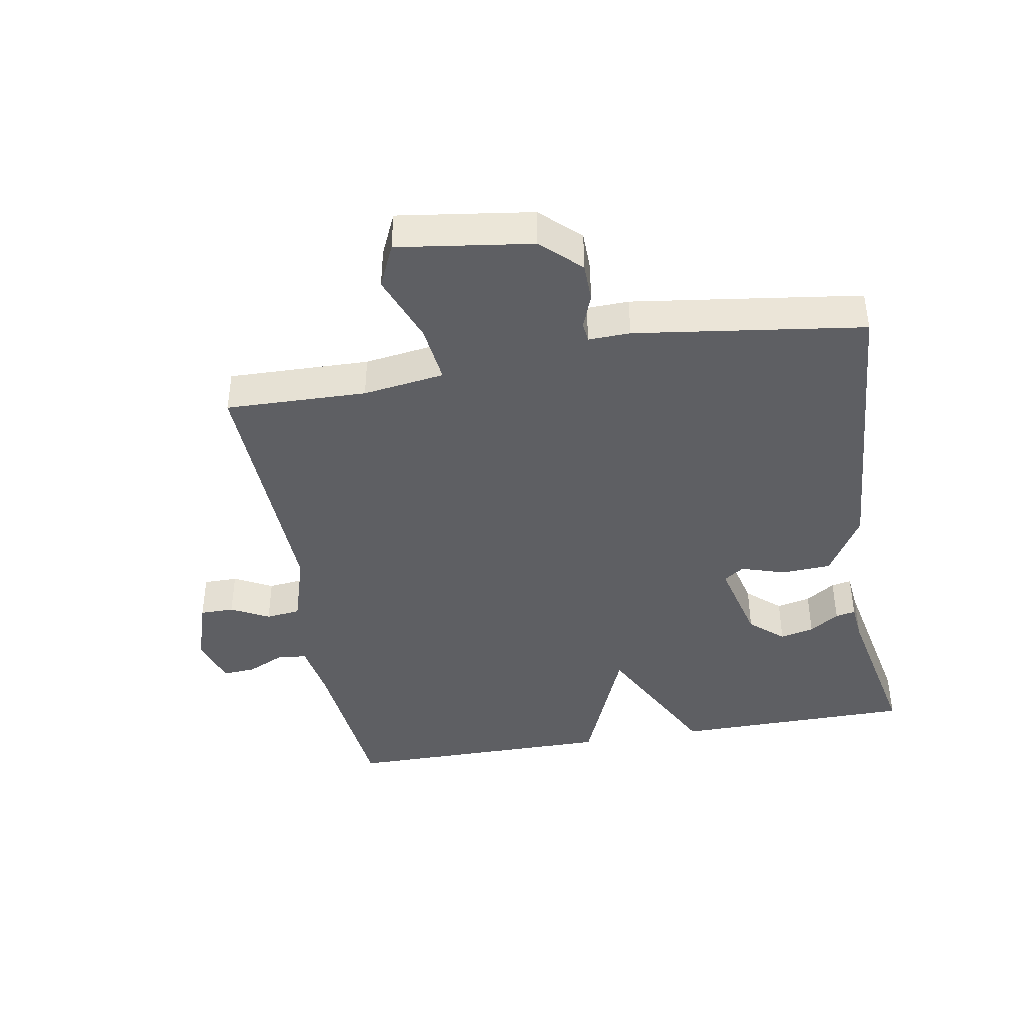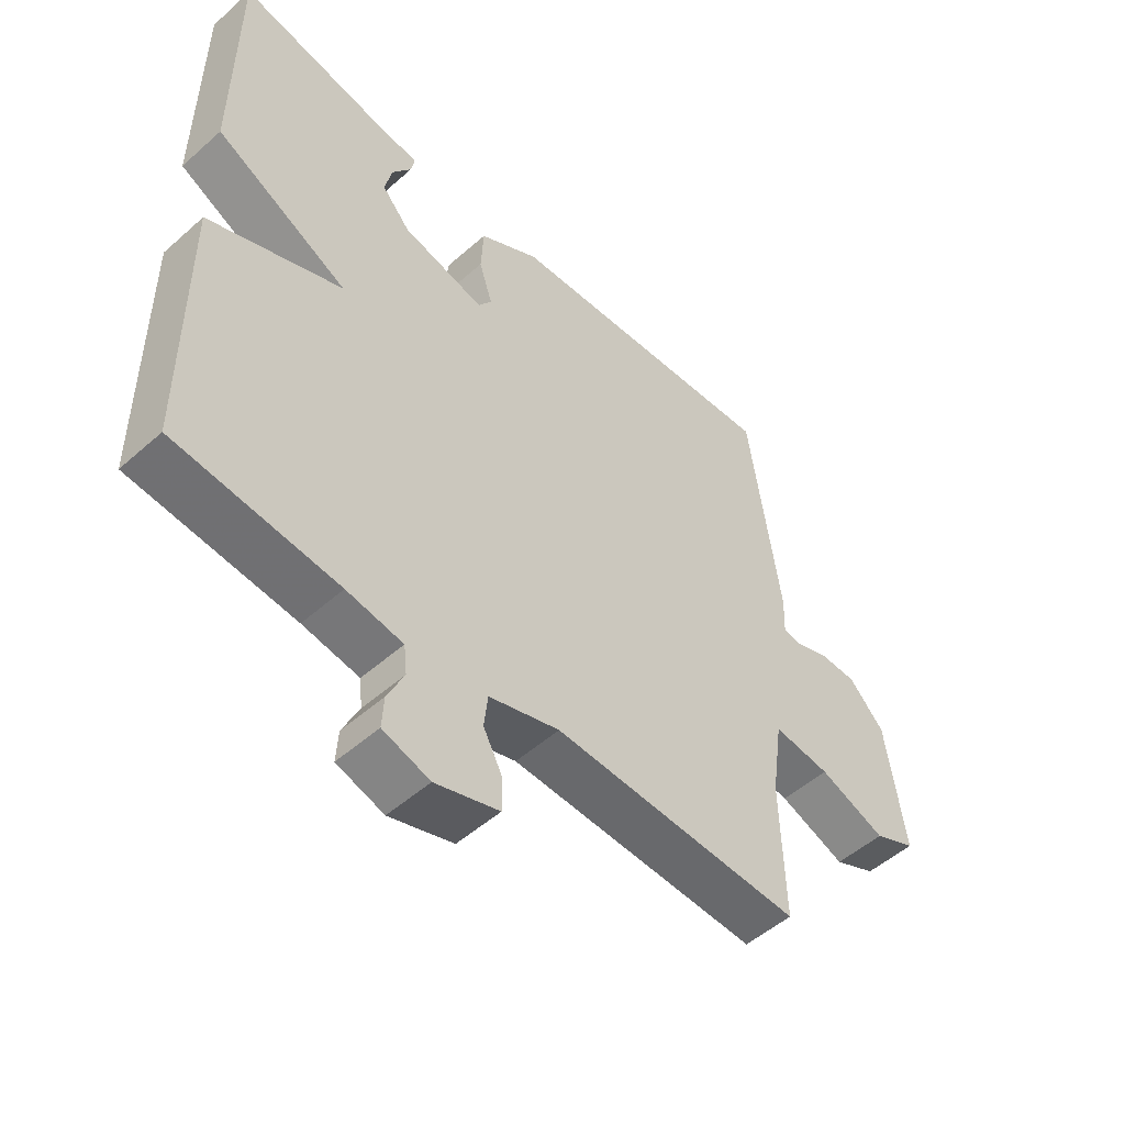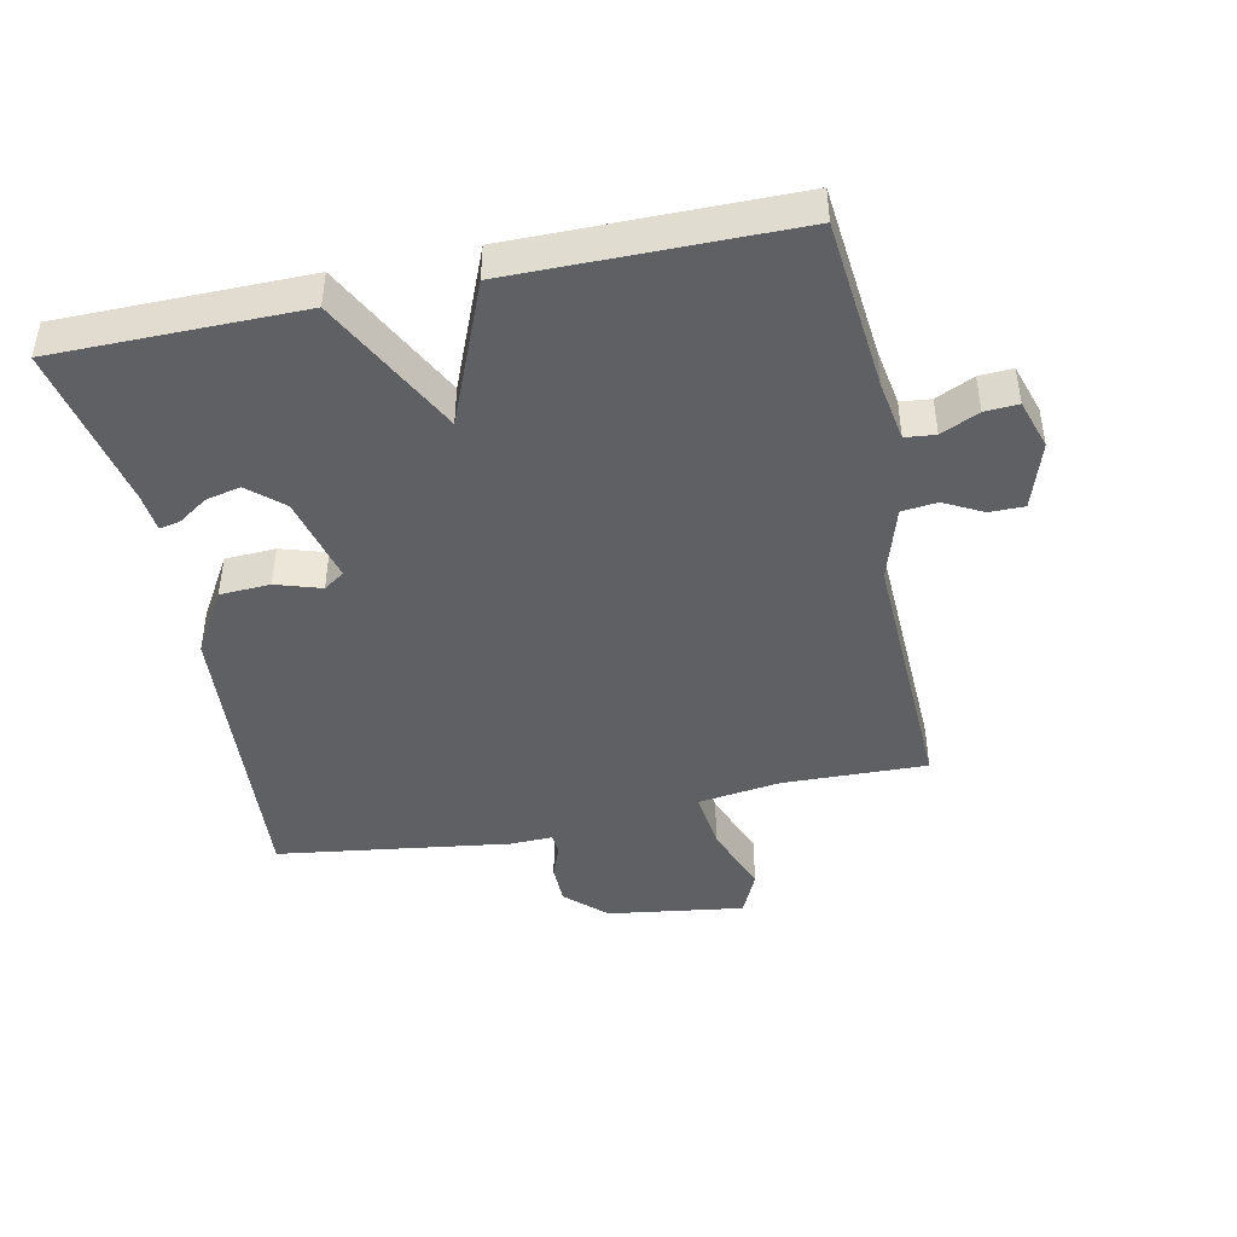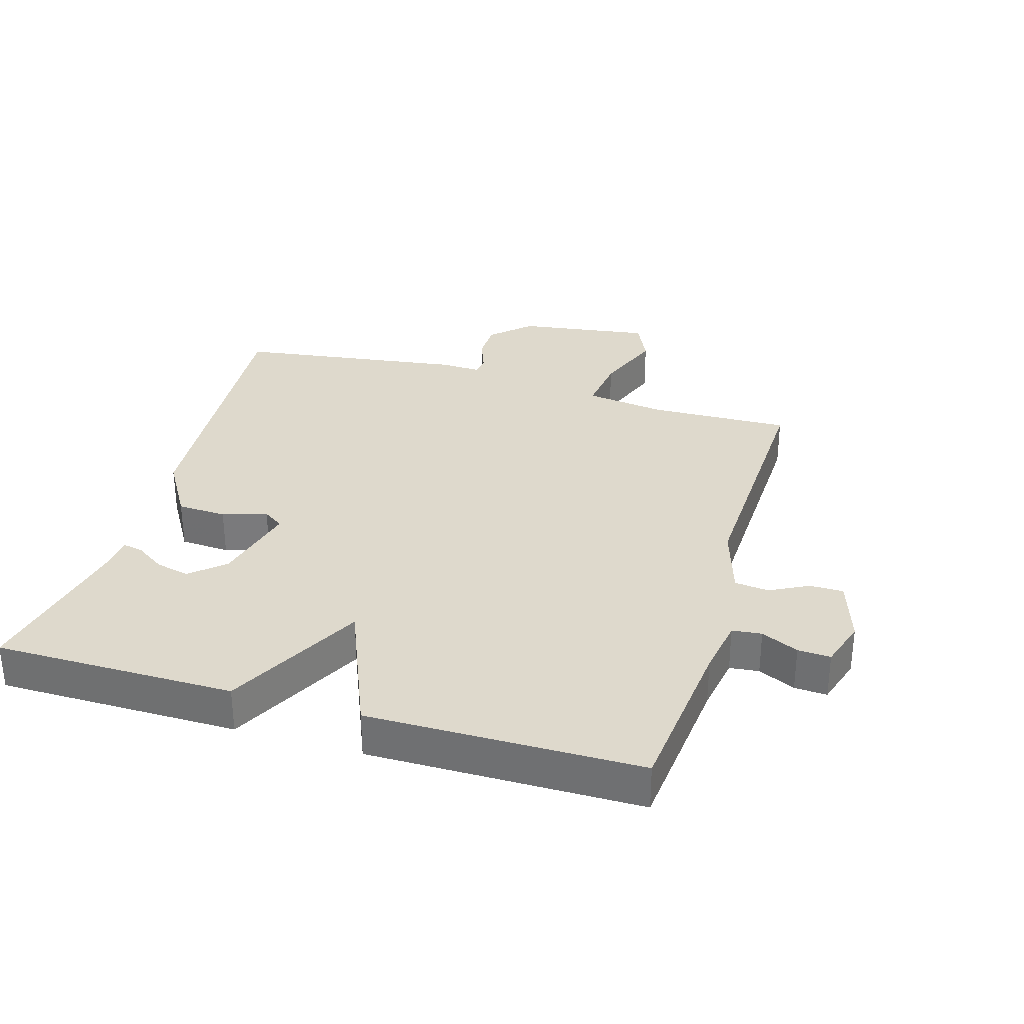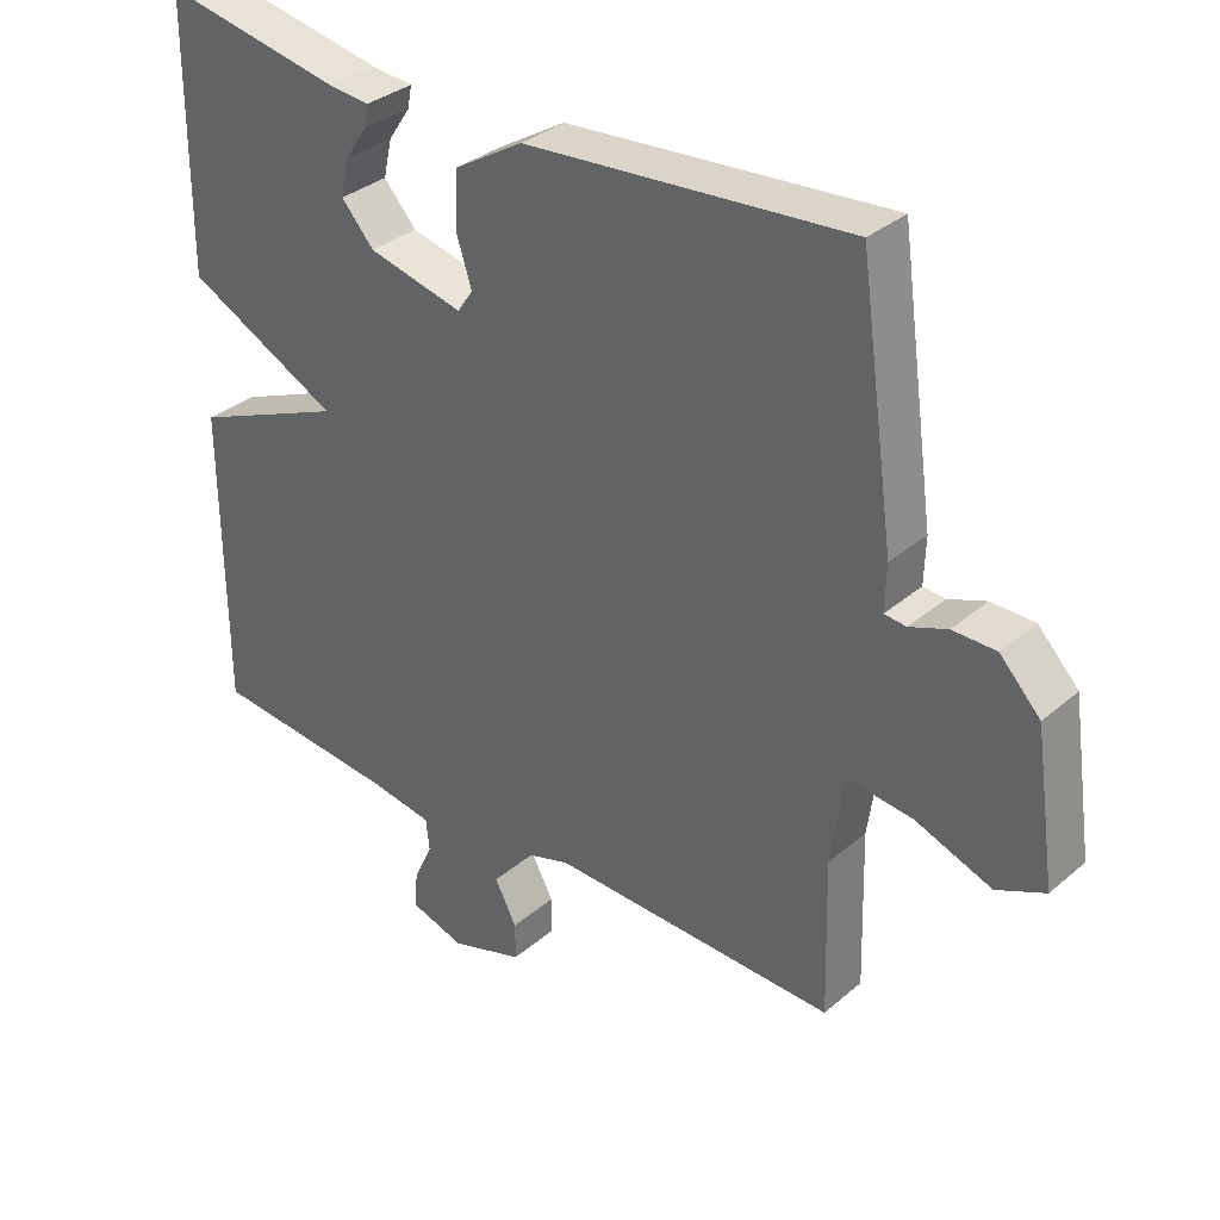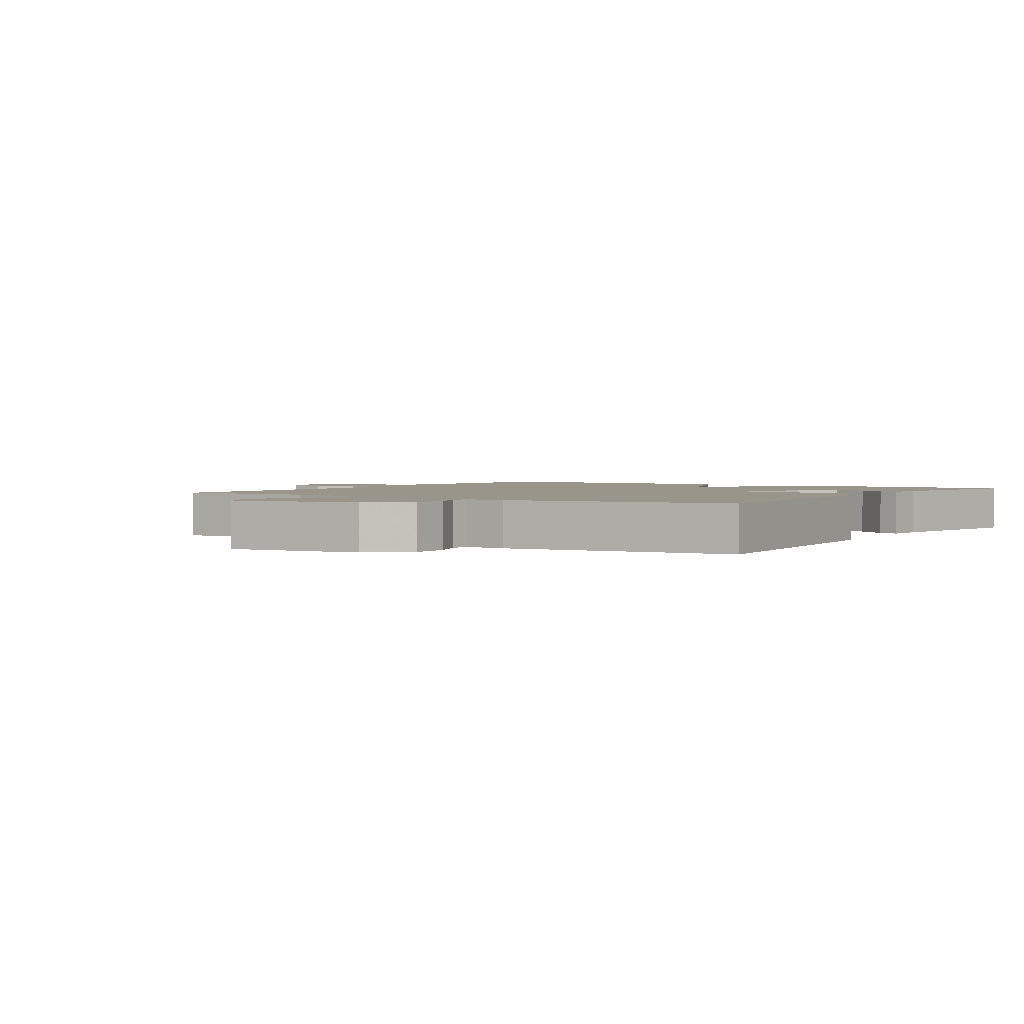
<metadata>
{"format":"obj","ext":"obj","renderer":"f3d","projection":"perspective","resolution":1024,"background":"white","views":[{"elev":-41.3,"azim":-80.0,"up":"+Y"},{"elev":-51.4,"azim":133.8,"up":"+Z"},{"elev":-44.3,"azim":101.9,"up":"+Y"},{"elev":31.9,"azim":106.5,"up":"+Y"},{"elev":33.4,"azim":-139.2,"up":"+Z"},{"elev":2.1,"azim":-56.7,"up":"+Y"}]}
</metadata>
<code>
v 0.5 0.07 -0.5
v 0.237 0.07 -0.526
v 0.146 0.07 -0.541
v 0.141 0.07 -0.587
v 0.168 0.07 -0.645
v 0.171 0.07 -0.696
v 0.095 0.07 -0.72
v -0.008 0.07 -0.687
v -0.008 0.07 -0.634
v 0.023 0.07 -0.575
v 0.017 0.07 -0.521
v -0.097 0.07 -0.486
v -0.5 0.07 -0.5
v -0.494 0.07 -0.28
v -0.512 0.07 -0.153
v -0.604 0.07 -0.164
v -0.712 0.07 -0.205
v -0.78 0.07 -0.174
v -0.75 0.07 0.035
v -0.693 0.07 0.095
v -0.632 0.07 0.096
v -0.579 0.07 0.076
v -0.548 0.07 0.079
v -0.55 0.07 0.144
v -0.5 0.07 0.5
v -0.043 0.07 0.465
v 0.054 0.07 0.407
v 0.058 0.07 0.33
v 0.036 0.07 0.261
v 0.058 0.07 0.229
v 0.192 0.07 0.262
v 0.238 0.07 0.314
v 0.226 0.07 0.367
v 0.195 0.07 0.413
v 0.189 0.07 0.444
v 0.248 0.07 0.45
v 0.5 0.07 0.5
v 0.502 0.07 0.125
v 0.286 0.07 0.014
v 0.502 0.07 -0.075
v 0.5 0 -0.5
v 0.237 0 -0.526
v 0.146 0 -0.541
v 0.141 0 -0.587
v 0.168 0 -0.645
v 0.171 0 -0.696
v 0.095 0 -0.72
v -0.008 0 -0.687
v -0.008 0 -0.634
v 0.023 0 -0.575
v 0.017 0 -0.521
v -0.097 0 -0.486
v -0.5 0 -0.5
v -0.494 0 -0.28
v -0.512 0 -0.153
v -0.604 0 -0.164
v -0.712 0 -0.205
v -0.78 0 -0.174
v -0.75 0 0.035
v -0.693 0 0.095
v -0.632 0 0.096
v -0.579 0 0.076
v -0.548 0 0.079
v -0.55 0 0.144
v -0.5 0 0.5
v -0.043 0 0.465
v 0.054 0 0.407
v 0.058 0 0.33
v 0.036 0 0.261
v 0.058 0 0.229
v 0.192 0 0.262
v 0.238 0 0.314
v 0.226 0 0.367
v 0.195 0 0.413
v 0.189 0 0.444
v 0.248 0 0.45
v 0.5 0 0.5
v 0.502 0 0.125
v 0.286 0 0.014
v 0.502 0 -0.075
f 39 40 1 2
f 36 37 38 39
f 33 34 35 36
f 32 33 36
f 32 36 39 2
f 27 28 29
f 26 27 29
f 25 26 29
f 24 25 29
f 23 24 29
f 23 29 30
f 20 21 22
f 19 20 22
f 18 19 22
f 17 18 22
f 16 17 22
f 15 16 22 23
f 12 13 14
f 11 12 14 15
f 8 9 10
f 7 8 10
f 6 7 10
f 5 6 10
f 4 5 10
f 3 4 10 11
f 2 3 11
f 32 2 11
f 31 32 11
f 23 30 31
f 15 23 31
f 11 15 31
f 42 41 80 79
f 79 78 77 76
f 76 75 74 73
f 76 73 72
f 42 79 76 72
f 69 68 67
f 69 67 66
f 69 66 65
f 69 65 64
f 69 64 63
f 70 69 63
f 62 61 60
f 62 60 59
f 62 59 58
f 62 58 57
f 62 57 56
f 63 62 56 55
f 54 53 52
f 55 54 52 51
f 50 49 48
f 50 48 47
f 50 47 46
f 50 46 45
f 50 45 44
f 51 50 44 43
f 51 43 42
f 51 42 72
f 51 72 71
f 71 70 63
f 71 63 55
f 71 55 51
f 1 41 42 2
f 2 42 43 3
f 3 43 44 4
f 4 44 45 5
f 5 45 46 6
f 6 46 47 7
f 7 47 48 8
f 8 48 49 9
f 9 49 50 10
f 10 50 51 11
f 11 51 52 12
f 12 52 53 13
f 13 53 54 14
f 14 54 55 15
f 15 55 56 16
f 16 56 57 17
f 17 57 58 18
f 18 58 59 19
f 19 59 60 20
f 20 60 61 21
f 21 61 62 22
f 22 62 63 23
f 23 63 64 24
f 24 64 65 25
f 25 65 66 26
f 26 66 67 27
f 27 67 68 28
f 28 68 69 29
f 29 69 70 30
f 30 70 71 31
f 31 71 72 32
f 32 72 73 33
f 33 73 74 34
f 34 74 75 35
f 35 75 76 36
f 36 76 77 37
f 37 77 78 38
f 38 78 79 39
f 39 79 80 40
f 40 80 41 1

</code>
